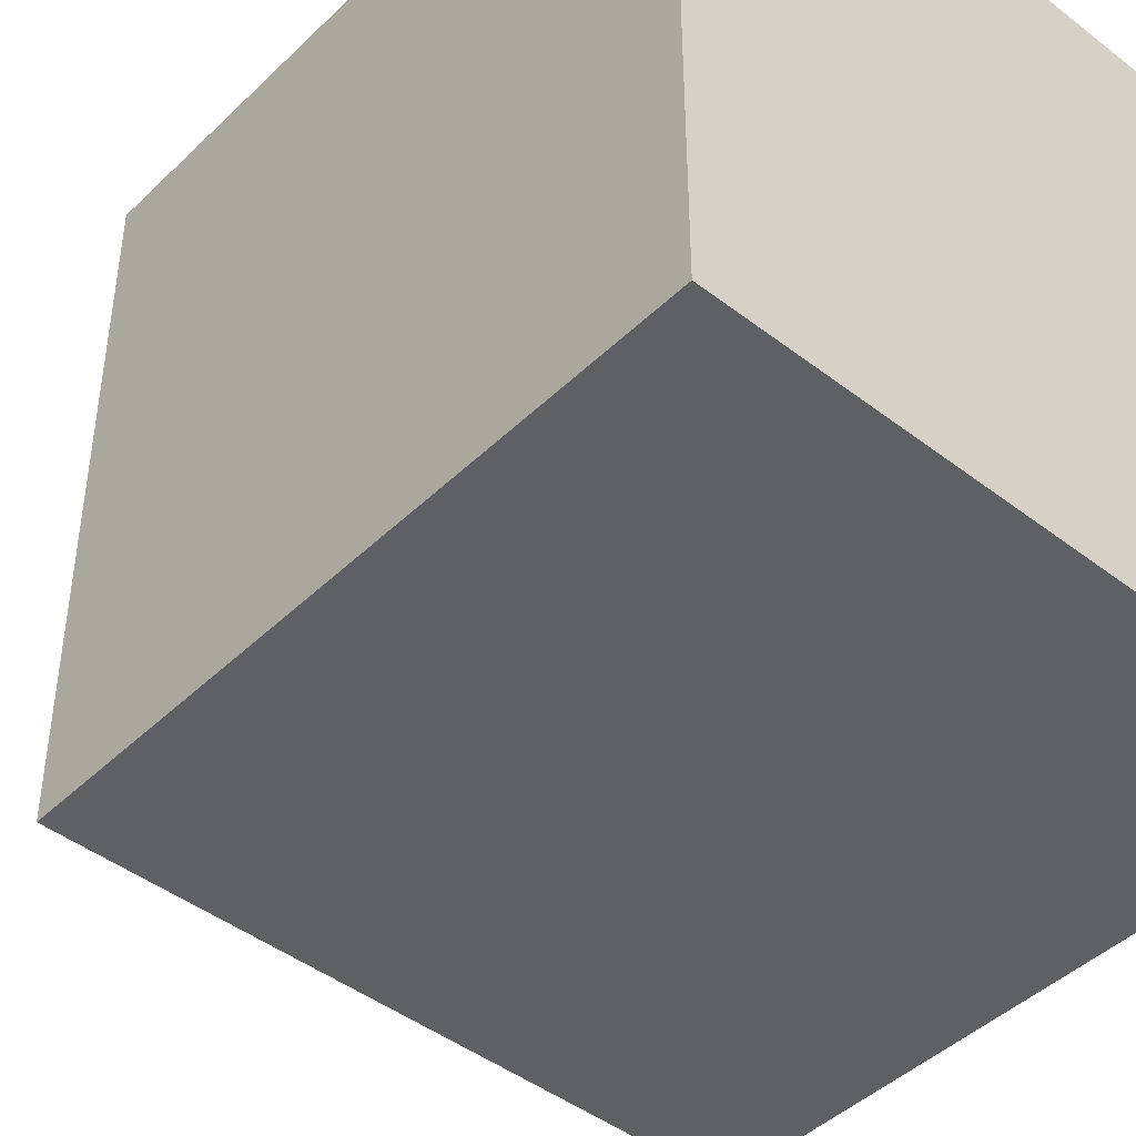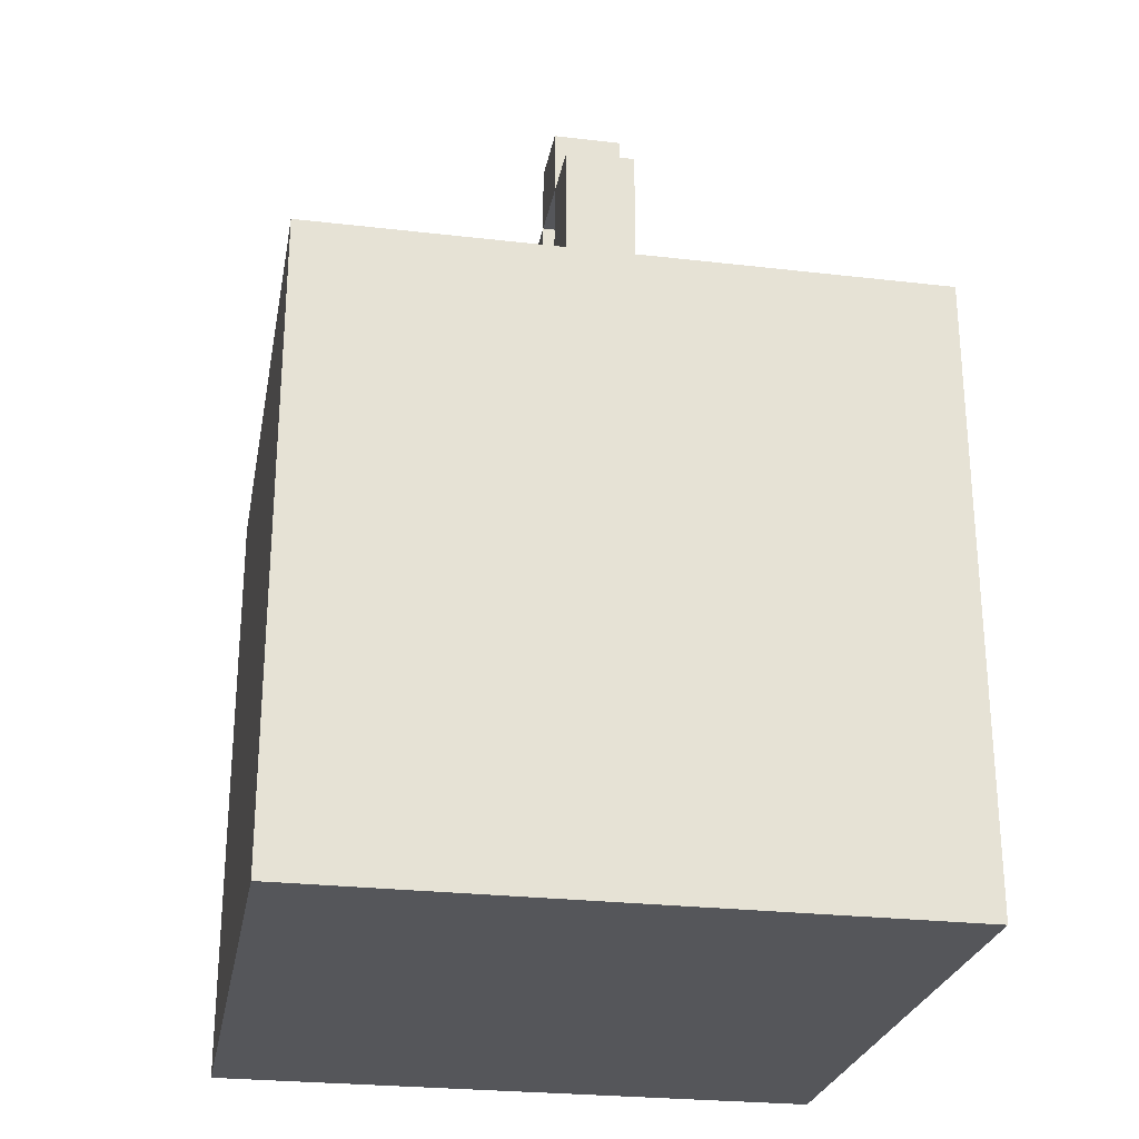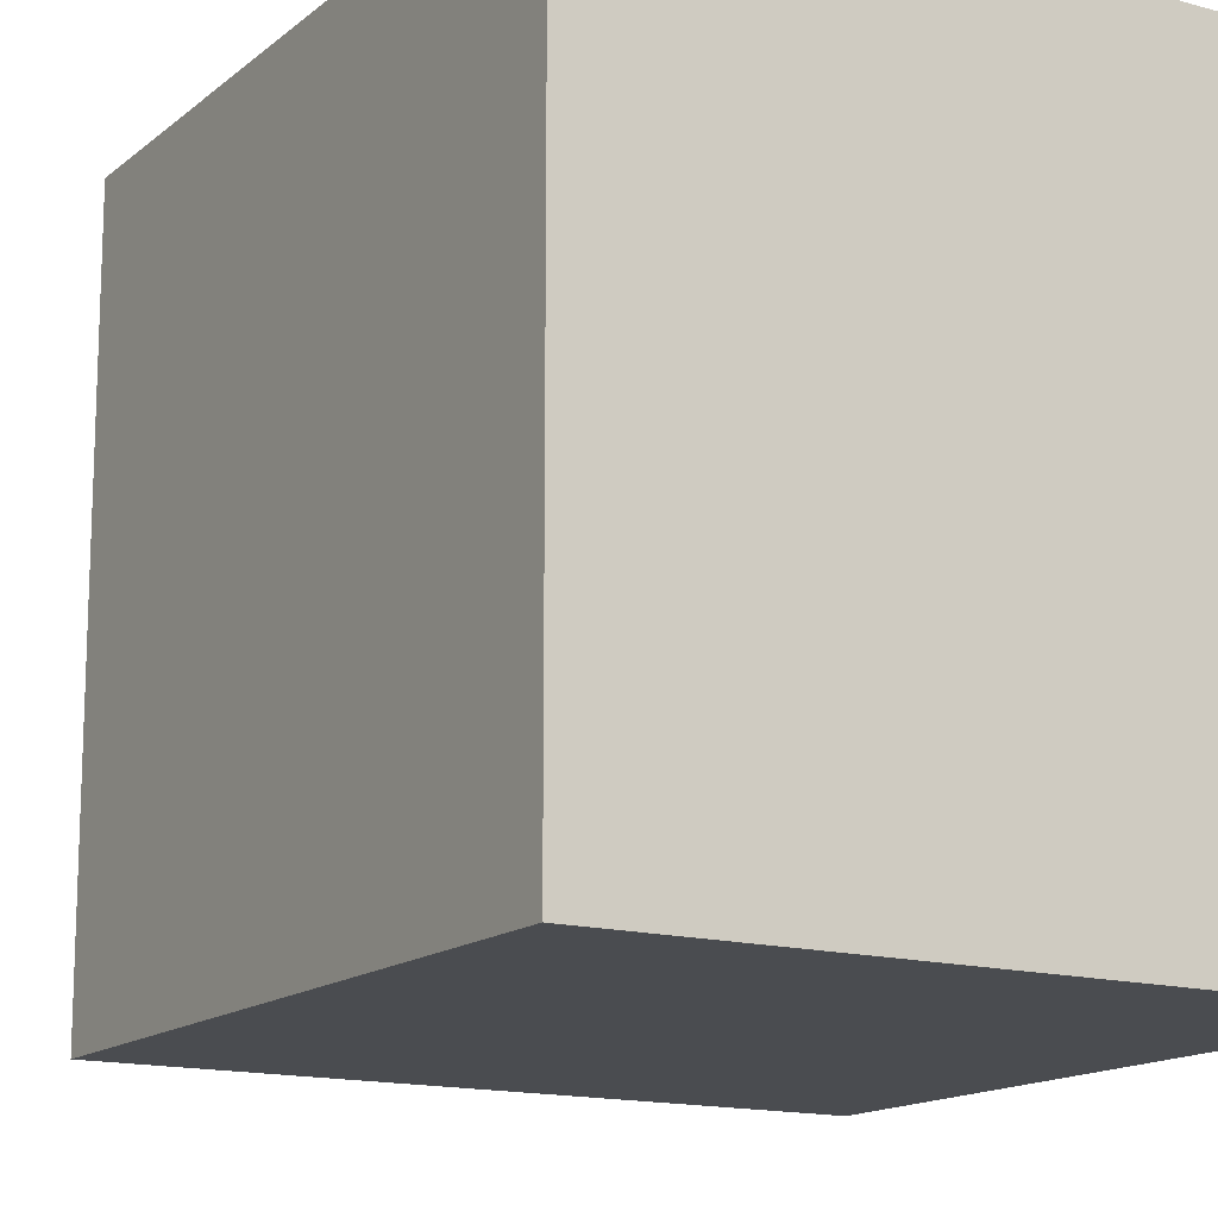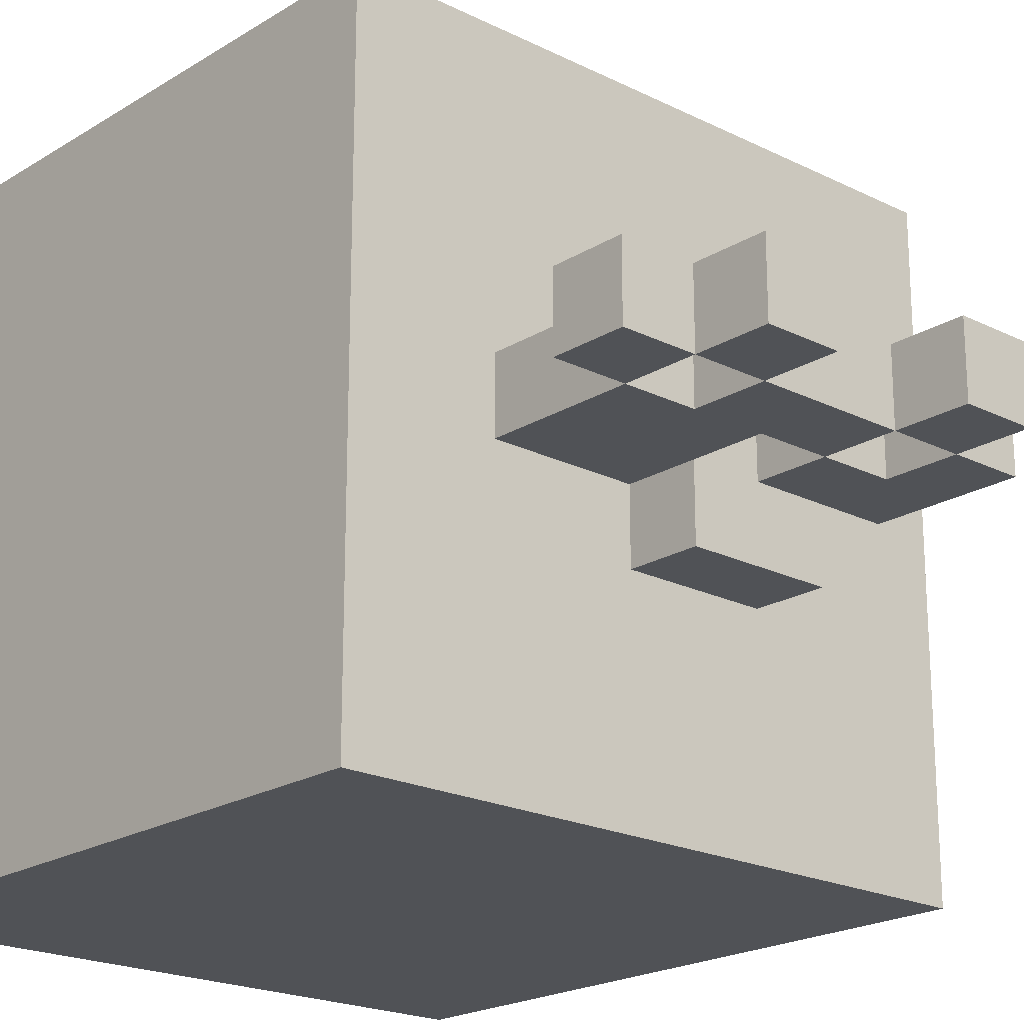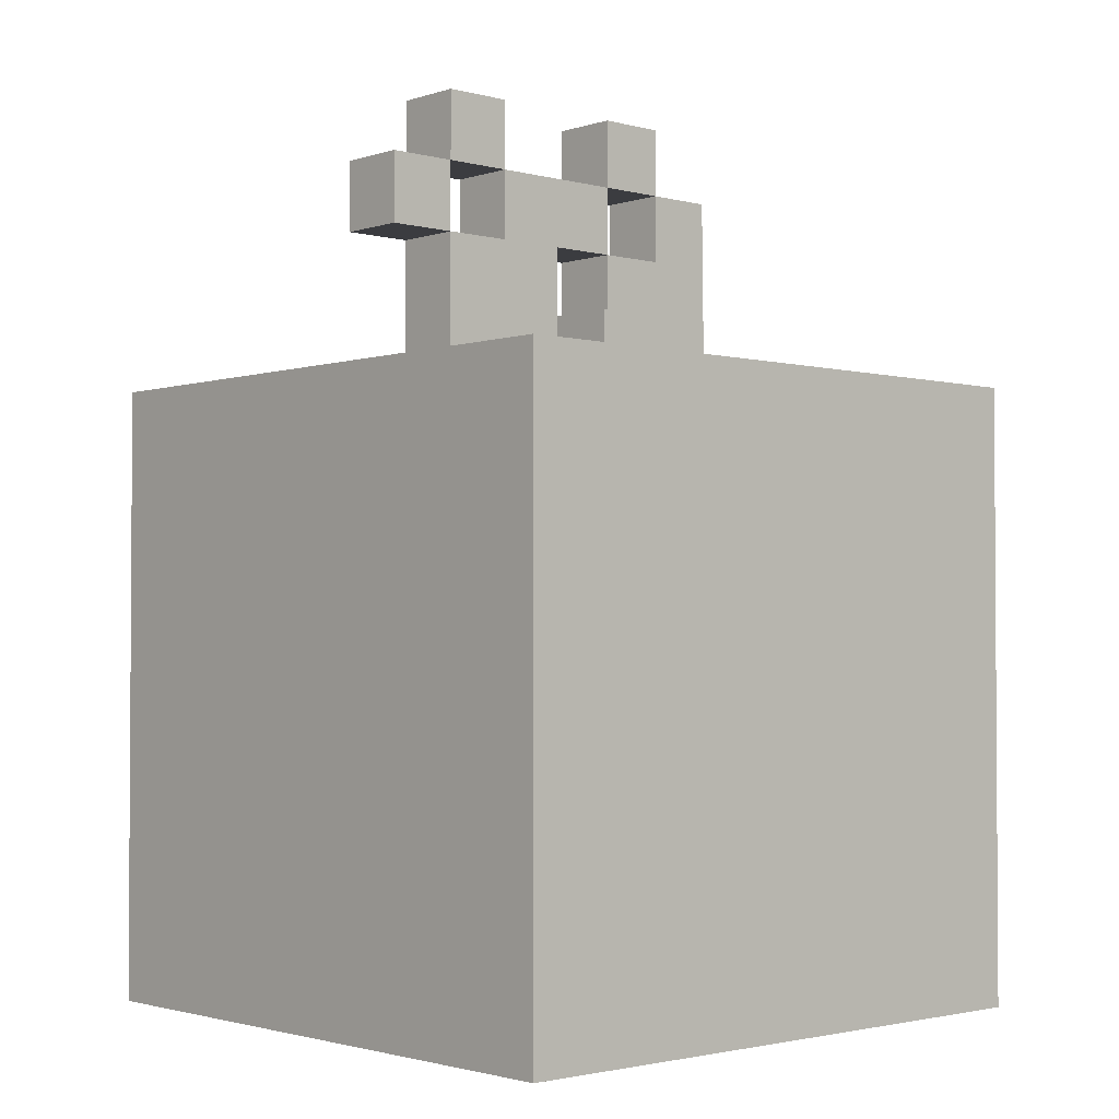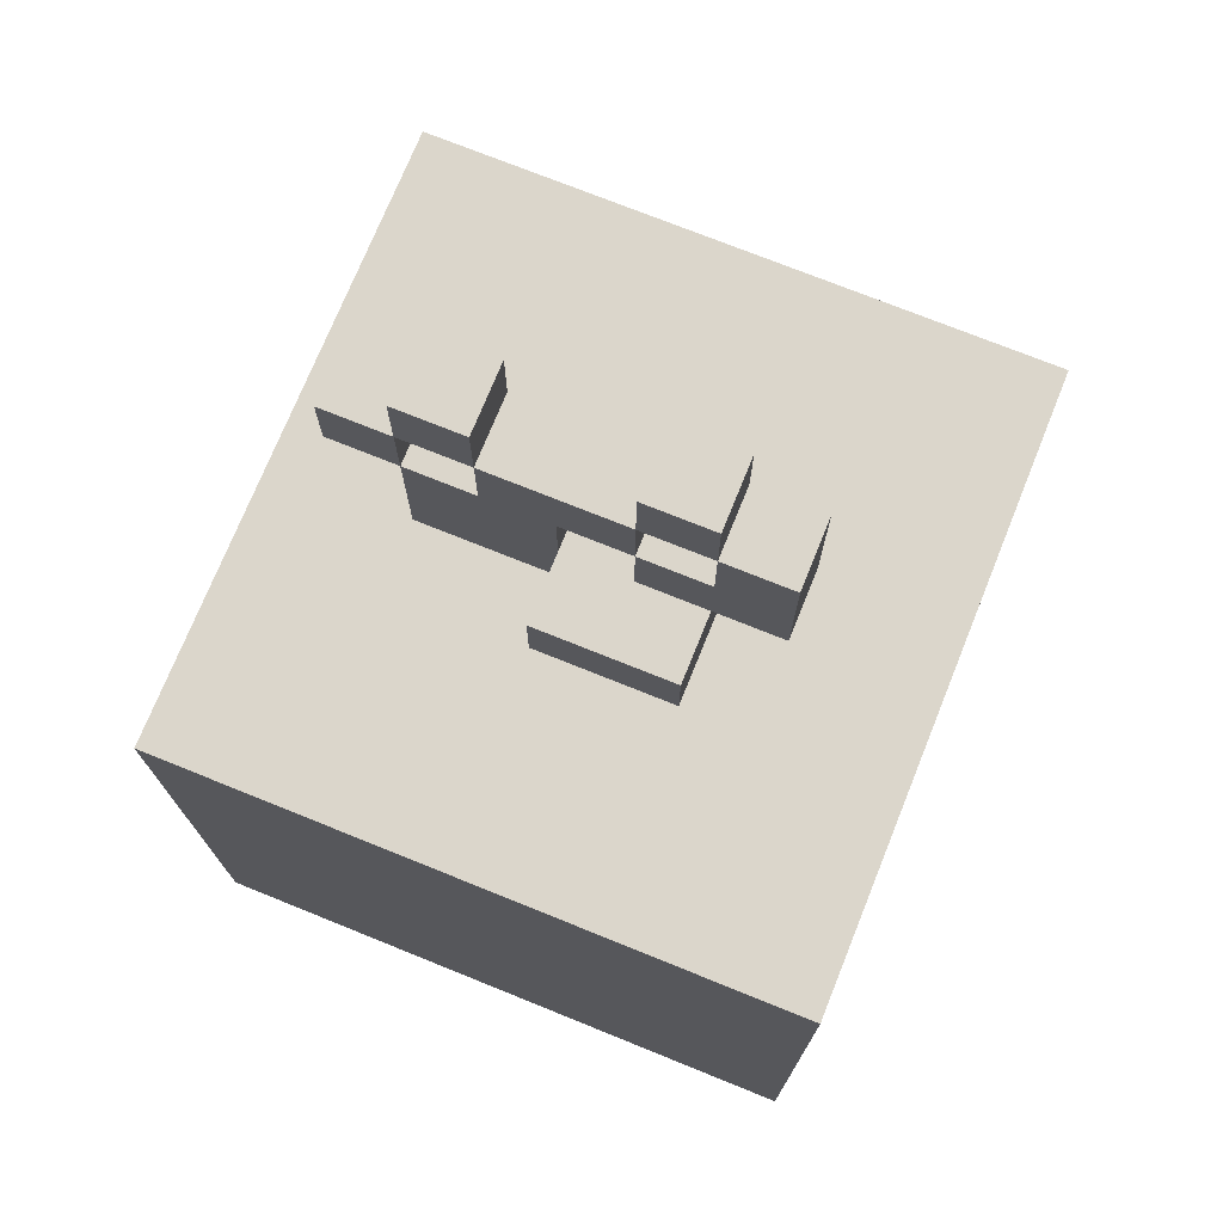
<metadata>
{"format":"obj","ext":"obj","renderer":"f3d","projection":"perspective","resolution":1024,"background":"white","views":[{"elev":-44.6,"azim":-41.9,"up":"+Z"},{"elev":-26.1,"azim":-100.4,"up":"+Y"},{"elev":-14.8,"azim":-31.1,"up":"+Z"},{"elev":-20.7,"azim":138.0,"up":"+Z"},{"elev":-2.1,"azim":137.8,"up":"+Y"},{"elev":73.6,"azim":-158.0,"up":"+Y"}]}
</metadata>
<code>
o
v -0.6 0 0.2
v -0.6 0 -0.2
v -0.6 0 -0.3
v -0.6 0 -0.7
v -0.6 0.9 0.2
v -0.6 0.9 -0.2
v -0.6 0.9 -0.3
v -0.6 0.9 -0.7
v -0.4 1 -0.2
v -0.4 1 -0.3
v -0.4 1.2 -0.2
v -0.4 1.2 -0.3
v -0.3 0.9 -0.2
v -0.3 0.9 -0.3
v -0.3 0.9 -0.4
v -0.3 1 -0.2
v -0.3 1 -0.3
v -0.3 1 -0.4
v -0.3 1.2 -0.2
v -0.3 1.2 -0.3
v -0.3 1.3 -0.2
v -0.3 1.3 -0.3
v -0.2 0.9 -0.1
v -0.2 0.9 -0.2
v -0.2 1 -0.1
v -0.2 1 -0.2
v -0.2 1.1 -0.2
v -0.2 1.1 -0.3
v -0.2 1.2 -0.2
v -0.2 1.2 -0.3
v -0.1 1 -0.2
v -0.1 1 -0.3
v -0.1 1.1 -0.2
v -0.1 1.1 -0.3
v -5.96e-08 1.2 -0.2
v -5.96e-08 1.2 -0.3
v -5.96e-08 1.3 -0.2
v -5.96e-08 1.3 -0.3
v 0.1 1.1 -0.2
v 0.1 1.1 -0.3
v 0.1 1.2 -0.2
v 0.1 1.2 -0.3
v -0.3 1.1 -0.2
v -0.3 1.1 -0.3
v -0.3 1.2 -0.2
v -0.3 1.2 -0.3
v -0.2 1 -0.2
v -0.2 1 -0.3
v -0.2 1.1 -0.2
v -0.2 1.1 -0.3
v -0.2 1.2 -0.2
v -0.2 1.2 -0.3
v -0.2 1.3 -0.2
v -0.2 1.3 -0.3
v -0.1 0.9 -0.3
v -0.1 0.9 -0.4
v -0.1 1 -0.3
v -0.1 1 -0.4
v -5.96e-08 0.9 -0.1
v -5.96e-08 0.9 -0.2
v -5.96e-08 1 -0.1
v -5.96e-08 1 -0.2
v -5.96e-08 1.1 -0.2
v -5.96e-08 1.1 -0.3
v -5.96e-08 1.2 -0.2
v -5.96e-08 1.2 -0.3
v 0.1 0.9 -0.2
v 0.1 0.9 -0.3
v 0.1 1.1 -0.2
v 0.1 1.1 -0.3
v 0.1 1.2 -0.2
v 0.1 1.2 -0.3
v 0.1 1.3 -0.2
v 0.1 1.3 -0.3
v 0.2 1.1 -0.2
v 0.2 1.1 -0.3
v 0.2 1.2 -0.2
v 0.2 1.2 -0.3
v 0.3 0 0.2
v 0.3 0 -0.2
v 0.3 0 -0.3
v 0.3 0 -0.7
v 0.3 0.9 0.2
v 0.3 0.9 -0.2
v 0.3 0.9 -0.3
v 0.3 0.9 -0.7
v -0.6 0 0.2
v -0.6 0.9 0.2
v -0.2 0 0.2
v -0.2 0.9 0.2
v -0.1 0 0.2
v -0.1 0.9 0.2
v 0.3 0 0.2
v 0.3 0.9 0.2
v -0.2 0.9 -0.1
v -0.2 1 -0.1
v -0.1 0.9 -0.1
v -5.96e-08 0.9 -0.1
v -5.96e-08 1 -0.1
v -0.4 1 -0.2
v -0.4 1.2 -0.2
v -0.3 0.9 -0.2
v -0.3 1 -0.2
v -0.3 1.1 -0.2
v -0.3 1.2 -0.2
v -0.3 1.3 -0.2
v -0.2 0.9 -0.2
v -0.2 1 -0.2
v -0.2 1.1 -0.2
v -0.2 1.2 -0.2
v -0.2 1.3 -0.2
v -0.1 1 -0.2
v -0.1 1.1 -0.2
v -5.96e-08 0.9 -0.2
v -5.96e-08 1 -0.2
v -5.96e-08 1.1 -0.2
v -5.96e-08 1.2 -0.2
v -5.96e-08 1.3 -0.2
v 0.1 0.9 -0.2
v 0.1 1.1 -0.2
v 0.1 1.2 -0.2
v 0.1 1.3 -0.2
v 0.2 1.1 -0.2
v 0.2 1.2 -0.2
v -0.4 1 -0.3
v -0.4 1.2 -0.3
v -0.3 1 -0.3
v -0.3 1.1 -0.3
v -0.3 1.2 -0.3
v -0.3 1.3 -0.3
v -0.2 1 -0.3
v -0.2 1.1 -0.3
v -0.2 1.2 -0.3
v -0.2 1.3 -0.3
v -0.1 0.9 -0.3
v -0.1 1 -0.3
v -0.1 1.1 -0.3
v -5.96e-08 1.1 -0.3
v -5.96e-08 1.2 -0.3
v -5.96e-08 1.3 -0.3
v 0.1 0.9 -0.3
v 0.1 1.1 -0.3
v 0.1 1.2 -0.3
v 0.1 1.3 -0.3
v 0.2 1.1 -0.3
v 0.2 1.2 -0.3
v -0.3 0.9 -0.4
v -0.3 1 -0.4
v -0.2 0.9 -0.4
v -0.1 0.9 -0.4
v -0.1 1 -0.4
v -0.6 0 -0.7
v -0.6 0.9 -0.7
v -0.2 0 -0.7
v -0.2 0.9 -0.7
v -0.1 0 -0.7
v -0.1 0.9 -0.7
v 0.3 0 -0.7
v 0.3 0.9 -0.7
v -0.6 0 0.2
v -0.2 0 0.2
v -0.1 0 0.2
v 0.3 0 0.2
v -0.6 0 -0.2
v -0.2 0 -0.2
v -0.1 0 -0.2
v 0.3 0 -0.2
v -0.6 0 -0.3
v -0.2 0 -0.3
v -0.1 0 -0.3
v 0.3 0 -0.3
v -0.6 0 -0.7
v -0.2 0 -0.7
v -0.1 0 -0.7
v 0.3 0 -0.7
v -0.4 1 -0.2
v -0.3 1 -0.2
v -0.4 1 -0.3
v -0.3 1 -0.3
v -0.2 1.1 -0.2
v -0.1 1.1 -0.2
v 0.1 1.1 -0.2
v 0.2 1.1 -0.2
v -0.2 1.1 -0.3
v -0.1 1.1 -0.3
v 0.1 1.1 -0.3
v 0.2 1.1 -0.3
v -0.3 1.2 -0.2
v -0.2 1.2 -0.2
v -5.96e-08 1.2 -0.2
v 0.1 1.2 -0.2
v -0.3 1.2 -0.3
v -0.2 1.2 -0.3
v -5.96e-08 1.2 -0.3
v 0.1 1.2 -0.3
v -0.6 0.9 0.2
v -0.2 0.9 0.2
v -0.1 0.9 0.2
v 0.3 0.9 0.2
v -0.2 0.9 -0.1
v -0.1 0.9 -0.1
v -5.96e-08 0.9 -0.1
v -0.6 0.9 -0.2
v -0.3 0.9 -0.2
v -0.2 0.9 -0.2
v -5.96e-08 0.9 -0.2
v 0.1 0.9 -0.2
v 0.3 0.9 -0.2
v -0.6 0.9 -0.3
v -0.3 0.9 -0.3
v -0.1 0.9 -0.3
v 0.1 0.9 -0.3
v 0.3 0.9 -0.3
v -0.3 0.9 -0.4
v -0.2 0.9 -0.4
v -0.1 0.9 -0.4
v -0.6 0.9 -0.7
v -0.2 0.9 -0.7
v -0.1 0.9 -0.7
v 0.3 0.9 -0.7
v -0.2 1 -0.1
v -5.96e-08 1 -0.1
v -0.2 1 -0.2
v -0.1 1 -0.2
v -5.96e-08 1 -0.2
v -0.3 1 -0.3
v -0.2 1 -0.3
v -0.1 1 -0.3
v -0.3 1 -0.4
v -0.1 1 -0.4
v -0.3 1.1 -0.2
v -0.2 1.1 -0.2
v -5.96e-08 1.1 -0.2
v 0.1 1.1 -0.2
v -0.3 1.1 -0.3
v -0.2 1.1 -0.3
v -5.96e-08 1.1 -0.3
v 0.1 1.1 -0.3
v -0.4 1.2 -0.2
v -0.3 1.2 -0.2
v -0.2 1.2 -0.2
v -5.96e-08 1.2 -0.2
v 0.1 1.2 -0.2
v 0.2 1.2 -0.2
v -0.4 1.2 -0.3
v -0.3 1.2 -0.3
v -0.2 1.2 -0.3
v -5.96e-08 1.2 -0.3
v 0.1 1.2 -0.3
v 0.2 1.2 -0.3
v -0.3 1.3 -0.2
v -0.2 1.3 -0.2
v -5.96e-08 1.3 -0.2
v 0.1 1.3 -0.2
v -0.3 1.3 -0.3
v -0.2 1.3 -0.3
v -5.96e-08 1.3 -0.3
v 0.1 1.3 -0.3
f 5 2 1
f 6 3 2
f 6 2 5
f 7 4 3
f 7 3 6
f 8 4 7
f 11 10 9
f 12 10 11
f 16 14 13
f 16 15 14
f 17 15 16
f 18 15 17
f 21 20 19
f 22 20 21
f 25 24 23
f 26 24 25
f 29 28 27
f 30 28 29
f 33 32 31
f 34 32 33
f 37 36 35
f 38 36 37
f 41 40 39
f 42 40 41
f 43 44 45
f 45 44 46
f 47 48 49
f 49 48 50
f 51 52 53
f 53 52 54
f 55 56 57
f 57 56 58
f 59 60 61
f 61 60 62
f 63 64 65
f 65 64 66
f 67 68 69
f 69 68 70
f 71 72 73
f 73 72 74
f 75 76 77
f 77 76 78
f 79 80 83
f 80 81 84
f 83 80 84
f 81 82 85
f 84 81 85
f 85 82 86
f 89 88 87
f 90 88 89
f 91 90 89
f 92 90 91
f 93 92 91
f 94 92 93
f 97 96 95
f 98 96 97
f 99 96 98
f 103 101 100
f 104 101 103
f 105 101 104
f 107 103 102
f 107 104 103
f 108 104 107
f 109 104 108
f 110 106 105
f 111 106 110
f 113 110 109
f 115 113 112
f 116 110 113
f 116 113 115
f 117 110 116
f 119 115 114
f 119 116 115
f 120 116 119
f 121 118 117
f 122 118 121
f 123 121 120
f 124 121 123
f 125 126 127
f 127 126 128
f 128 126 129
f 127 128 131
f 131 128 132
f 129 130 133
f 133 130 134
f 132 133 137
f 135 136 138
f 136 137 138
f 137 133 138
f 138 133 139
f 135 138 141
f 141 138 142
f 139 140 143
f 143 140 144
f 142 143 145
f 145 143 146
f 147 148 149
f 149 148 150
f 150 148 151
f 152 153 154
f 154 153 155
f 154 155 156
f 156 155 157
f 156 157 158
f 158 157 159
f 164 161 160
f 165 162 161
f 165 161 164
f 166 163 162
f 166 162 165
f 167 163 166
f 168 165 164
f 168 166 165
f 168 167 166
f 169 167 168
f 170 167 169
f 171 167 170
f 172 169 168
f 173 170 169
f 173 169 172
f 174 171 170
f 174 170 173
f 175 171 174
f 178 177 176
f 179 177 178
f 184 181 180
f 185 181 184
f 186 183 182
f 187 183 186
f 192 189 188
f 193 189 192
f 194 191 190
f 195 191 194
f 196 197 200
f 197 198 200
f 198 199 201
f 200 198 201
f 201 199 202
f 196 200 203
f 203 200 204
f 204 200 205
f 202 199 206
f 206 199 207
f 207 199 208
f 203 204 209
f 209 204 210
f 207 208 212
f 212 208 213
f 209 210 214
f 211 212 216
f 212 213 216
f 214 215 217
f 209 214 217
f 215 216 218
f 217 215 218
f 216 213 219
f 218 216 219
f 219 213 220
f 221 222 223
f 223 222 224
f 224 222 225
f 223 224 227
f 227 224 228
f 226 227 229
f 227 228 229
f 229 228 230
f 231 232 235
f 235 232 236
f 233 234 237
f 237 234 238
f 239 240 245
f 245 240 246
f 241 242 247
f 247 242 248
f 243 244 249
f 249 244 250
f 251 252 255
f 255 252 256
f 253 254 257
f 257 254 258

</code>
